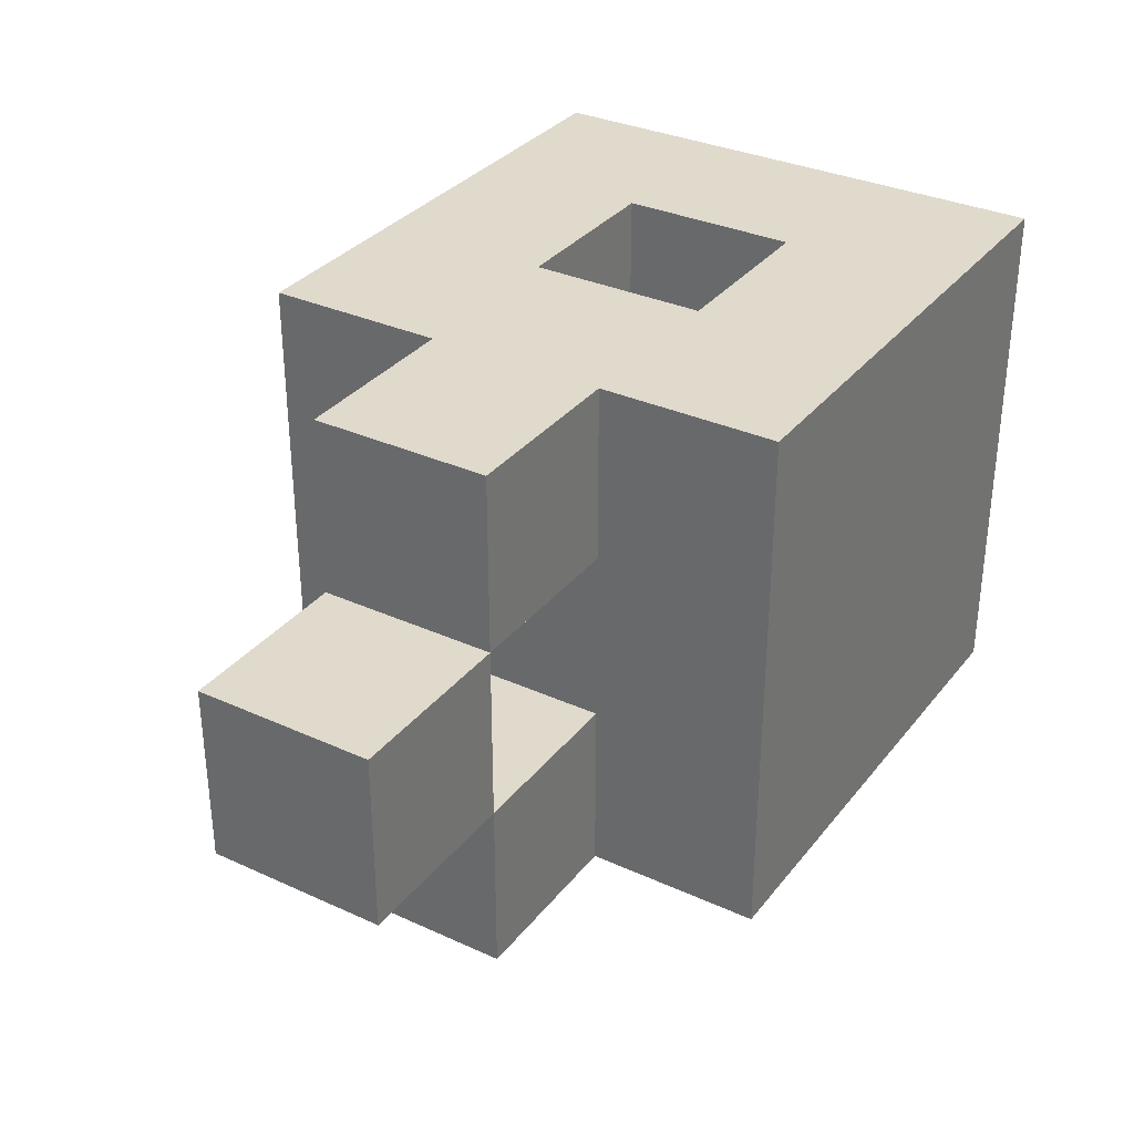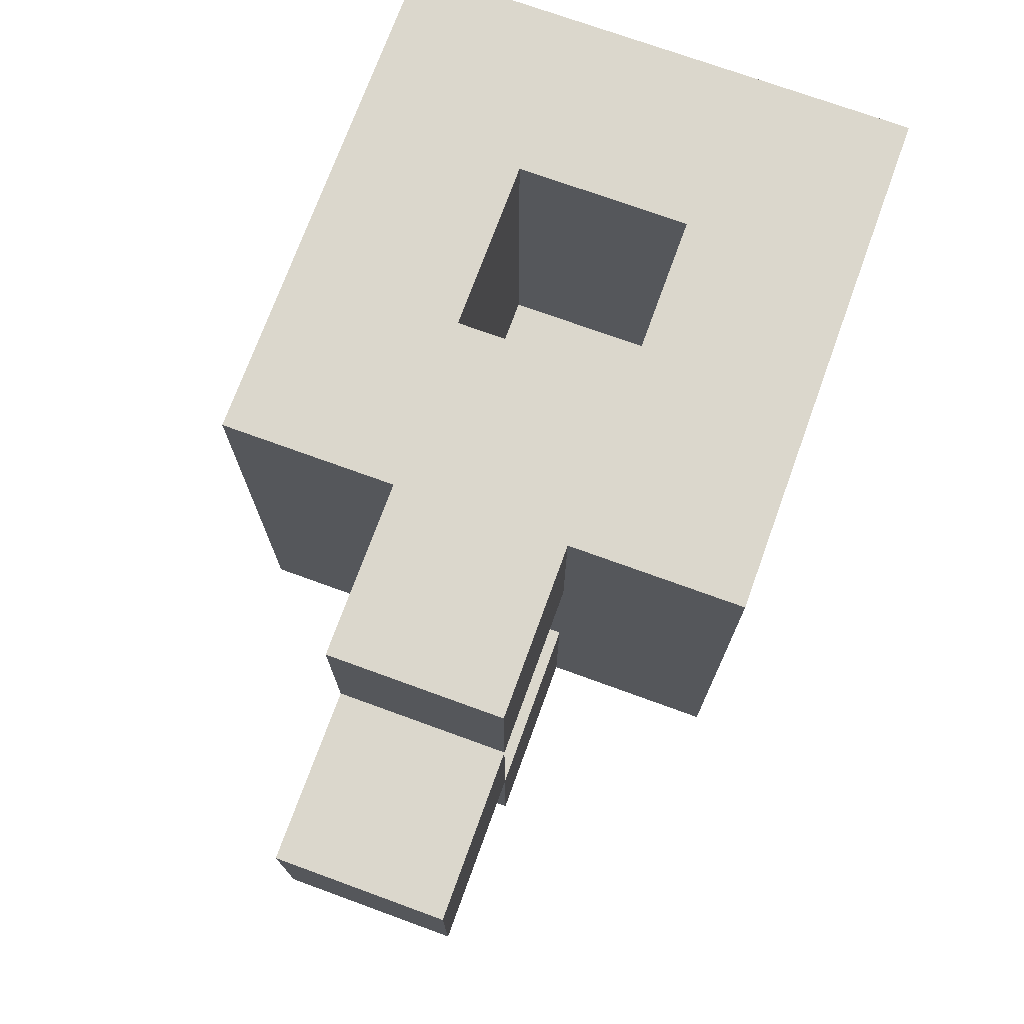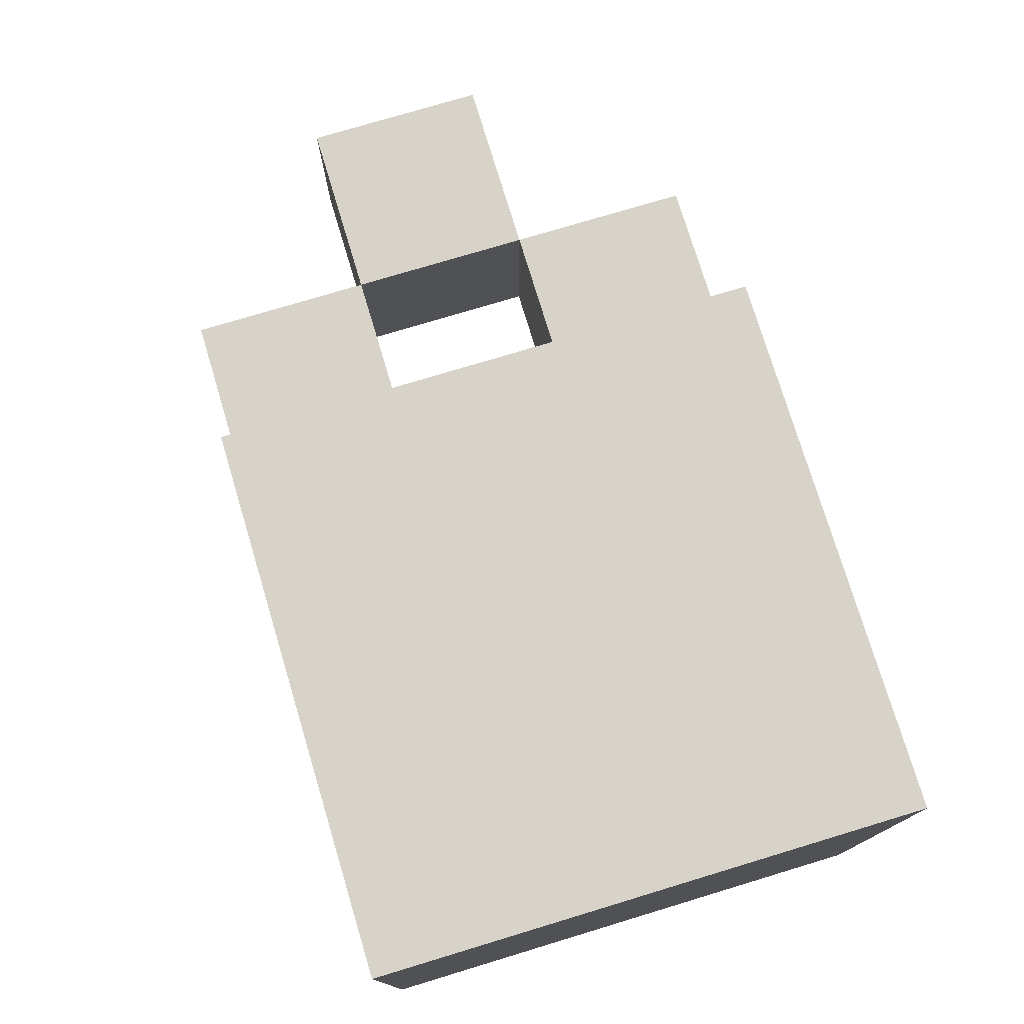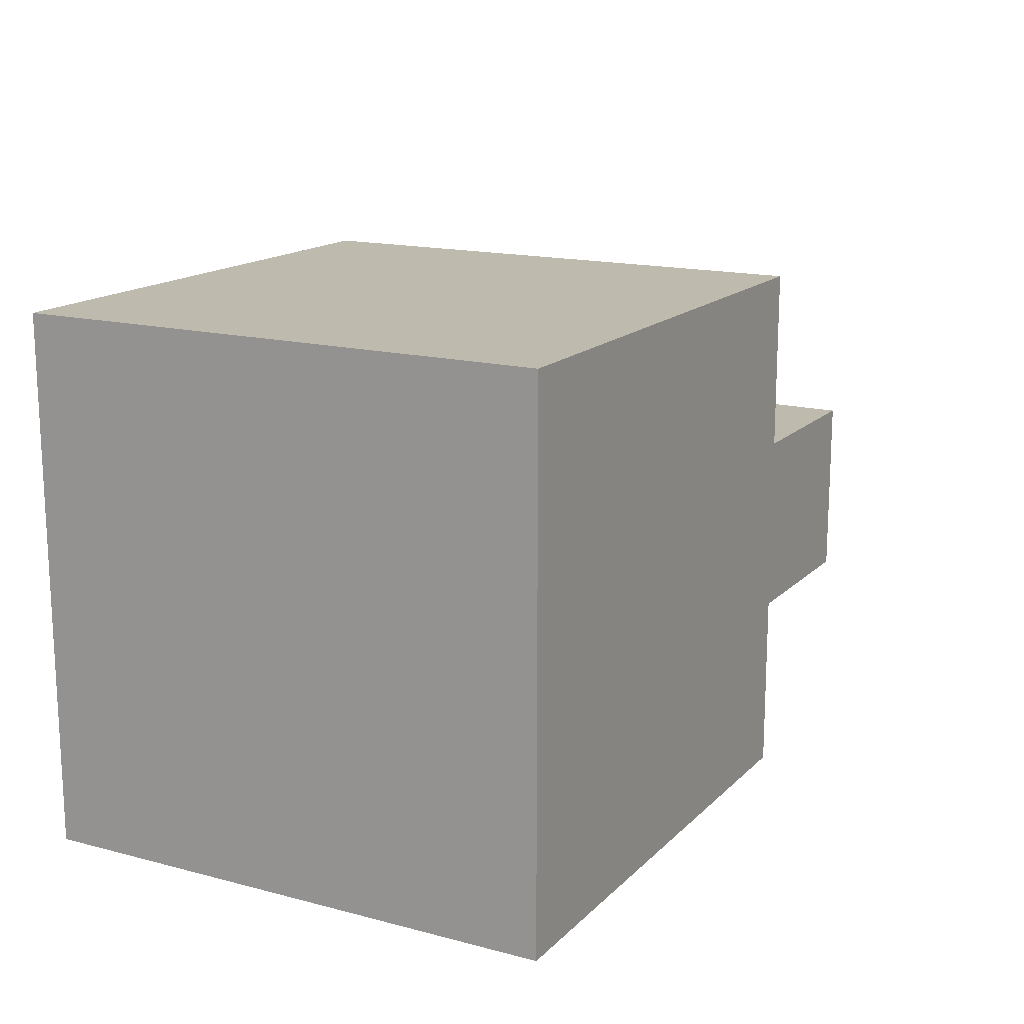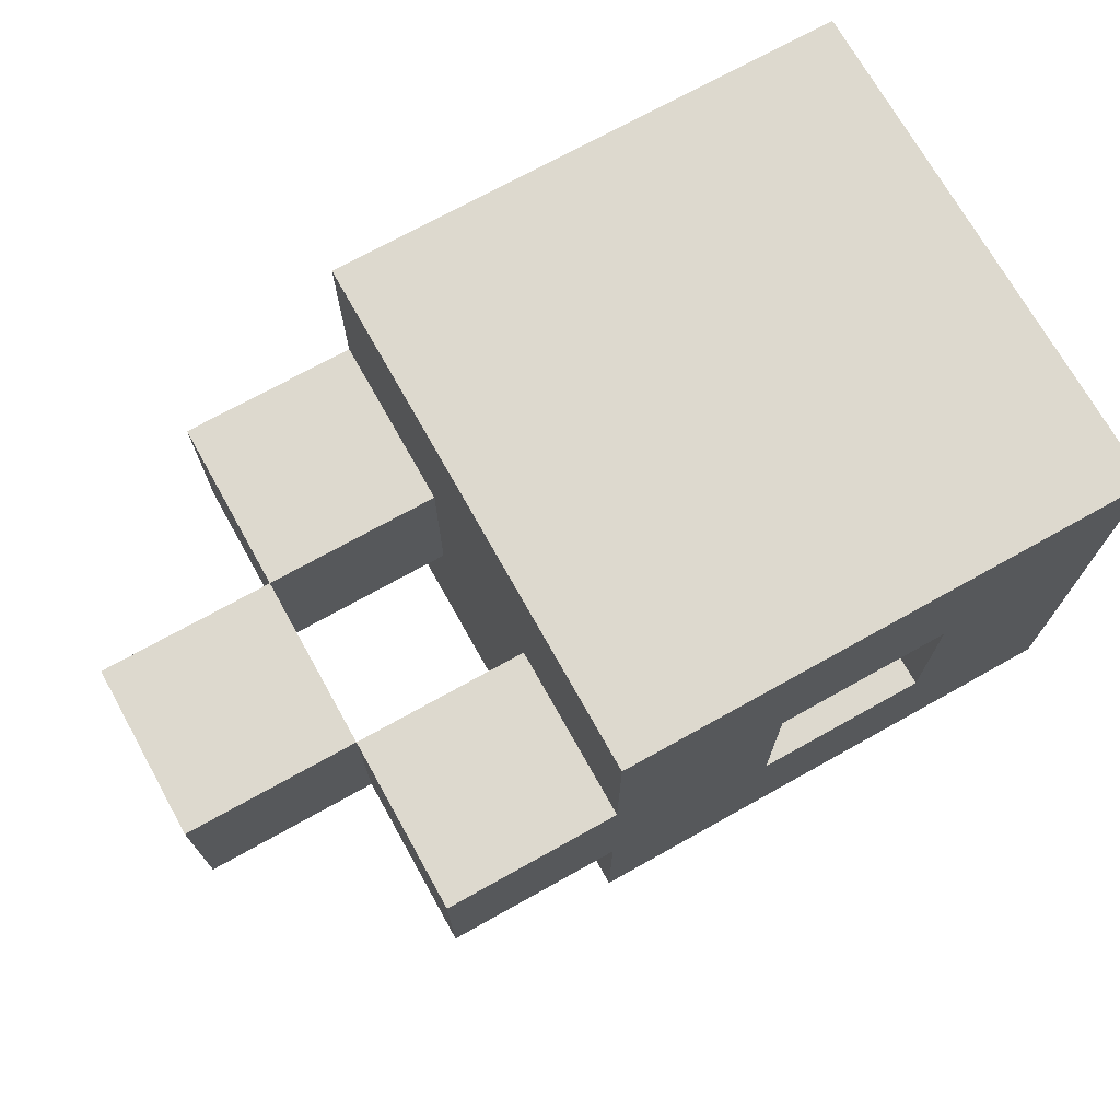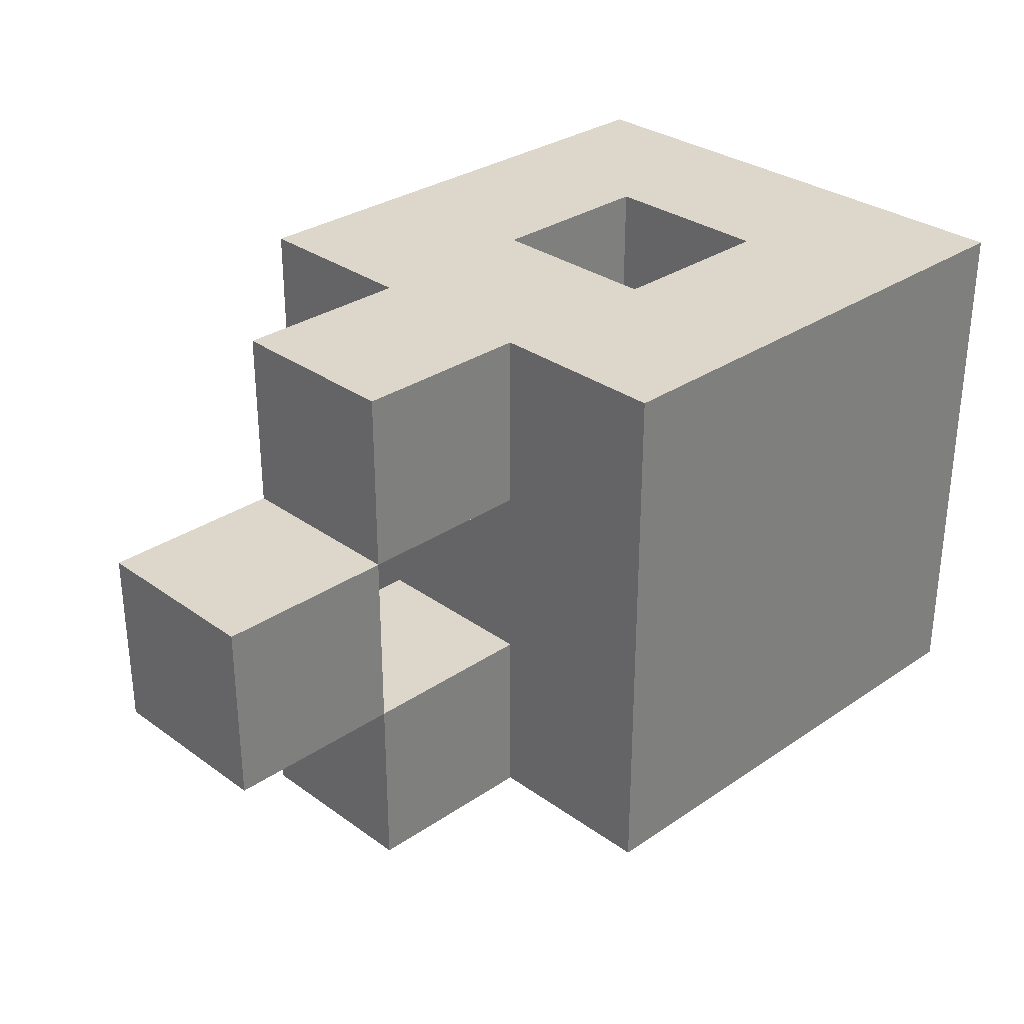
<metadata>
{"format":"obj","ext":"obj","renderer":"f3d","projection":"perspective","resolution":1024,"background":"white","views":[{"elev":33.0,"azim":122.1,"up":"+Y"},{"elev":73.2,"azim":110.0,"up":"+Y"},{"elev":76.0,"azim":-106.8,"up":"+Z"},{"elev":15.7,"azim":-61.4,"up":"+Z"},{"elev":71.8,"azim":150.8,"up":"+Z"},{"elev":30.7,"azim":135.8,"up":"+Y"}]}
</metadata>
<code>
o winemug
v 13.3 0 0.4
v 13.3 0 0.1
v 13.3 0.1 0.4
v 13.3 0.1 0.1
v 13.3 0.3 0.4
v 13.3 0.3 0.1
v 13.5 0.1 0.3
v 13.5 0.1 0.2
v 13.5 0.3 0.3
v 13.5 0.3 0.2
v 13.7 0.1 0.3
v 13.7 0.1 0.2
v 13.7 0.2 0.3
v 13.7 0.2 0.2
v 13.4 0.1 0.3
v 13.4 0.1 0.2
v 13.4 0.3 0.3
v 13.4 0.3 0.2
v 13.6 0 0.4
v 13.6 0 0.3
v 13.6 0 0.2
v 13.6 0 0.1
v 13.6 0.1 0.4
v 13.6 0.1 0.3
v 13.6 0.1 0.2
v 13.6 0.1 0.1
v 13.6 0.2 0.3
v 13.6 0.2 0.2
v 13.6 0.3 0.4
v 13.6 0.3 0.3
v 13.6 0.3 0.2
v 13.6 0.3 0.1
v 13.7 0 0.3
v 13.7 0 0.2
v 13.7 0.1 0.3
v 13.7 0.1 0.2
v 13.7 0.2 0.3
v 13.7 0.2 0.2
v 13.7 0.3 0.3
v 13.7 0.3 0.2
v 13.8 0.1 0.3
v 13.8 0.1 0.2
v 13.8 0.2 0.3
v 13.8 0.2 0.2
v 13.3 0 0.4
v 13.3 0.1 0.4
v 13.3 0.3 0.4
v 13.6 0 0.4
v 13.6 0.1 0.4
v 13.6 0.3 0.4
v 13.6 0 0.3
v 13.6 0.1 0.3
v 13.6 0.2 0.3
v 13.6 0.3 0.3
v 13.7 0 0.3
v 13.7 0.1 0.3
v 13.7 0.2 0.3
v 13.7 0.3 0.3
v 13.8 0.1 0.3
v 13.8 0.2 0.3
v 13.4 0.1 0.2
v 13.4 0.3 0.2
v 13.5 0.1 0.2
v 13.5 0.3 0.2
v 13.4 0.1 0.3
v 13.4 0.3 0.3
v 13.5 0.1 0.3
v 13.5 0.3 0.3
v 13.6 0 0.2
v 13.6 0.1 0.2
v 13.6 0.2 0.2
v 13.6 0.3 0.2
v 13.7 0 0.2
v 13.7 0.1 0.2
v 13.7 0.2 0.2
v 13.7 0.3 0.2
v 13.8 0.1 0.2
v 13.8 0.2 0.2
v 13.3 0 0.1
v 13.3 0.1 0.1
v 13.3 0.3 0.1
v 13.6 0 0.1
v 13.6 0.1 0.1
v 13.6 0.3 0.1
v 13.3 0 0.4
v 13.6 0 0.4
v 13.6 0 0.3
v 13.7 0 0.3
v 13.6 0 0.2
v 13.7 0 0.2
v 13.3 0 0.1
v 13.6 0 0.1
v 13.7 0.1 0.3
v 13.8 0.1 0.3
v 13.7 0.1 0.2
v 13.8 0.1 0.2
v 13.6 0.2 0.3
v 13.7 0.2 0.3
v 13.6 0.2 0.2
v 13.7 0.2 0.2
v 13.4 0.1 0.3
v 13.5 0.1 0.3
v 13.6 0.1 0.3
v 13.7 0.1 0.3
v 13.4 0.1 0.2
v 13.5 0.1 0.2
v 13.6 0.1 0.2
v 13.7 0.1 0.2
v 13.7 0.2 0.3
v 13.8 0.2 0.3
v 13.7 0.2 0.2
v 13.8 0.2 0.2
v 13.3 0.3 0.4
v 13.6 0.3 0.4
v 13.4 0.3 0.3
v 13.5 0.3 0.3
v 13.6 0.3 0.3
v 13.7 0.3 0.3
v 13.4 0.3 0.2
v 13.5 0.3 0.2
v 13.6 0.3 0.2
v 13.7 0.3 0.2
v 13.3 0.3 0.1
v 13.6 0.3 0.1
f 3 2 1
f 4 2 3
f 5 4 3
f 6 4 5
f 9 8 7
f 10 8 9
f 13 12 11
f 14 12 13
f 15 16 17
f 17 16 18
f 19 20 23
f 23 20 24
f 21 22 25
f 25 22 26
f 23 24 27
f 24 25 27
f 25 26 27
f 27 26 28
f 23 27 29
f 29 27 30
f 28 26 31
f 31 26 32
f 33 34 35
f 35 34 36
f 37 38 39
f 39 38 40
f 41 42 43
f 43 42 44
f 48 46 45
f 49 47 46
f 49 46 48
f 50 47 49
f 55 52 51
f 56 52 55
f 57 54 53
f 58 54 57
f 59 57 56
f 60 57 59
f 63 62 61
f 64 62 63
f 65 66 67
f 67 66 68
f 69 70 73
f 73 70 74
f 71 72 75
f 75 72 76
f 74 75 77
f 77 75 78
f 79 80 82
f 80 81 83
f 82 80 83
f 83 81 84
f 87 86 85
f 89 87 85
f 89 88 87
f 90 88 89
f 91 89 85
f 92 89 91
f 95 94 93
f 96 94 95
f 99 98 97
f 100 98 99
f 101 102 105
f 105 102 106
f 103 104 107
f 107 104 108
f 109 110 111
f 111 110 112
f 113 114 115
f 115 114 116
f 116 114 117
f 113 115 119
f 117 118 120
f 116 117 120
f 120 118 121
f 121 118 122
f 113 119 123
f 119 120 123
f 120 121 123
f 123 121 124

</code>
